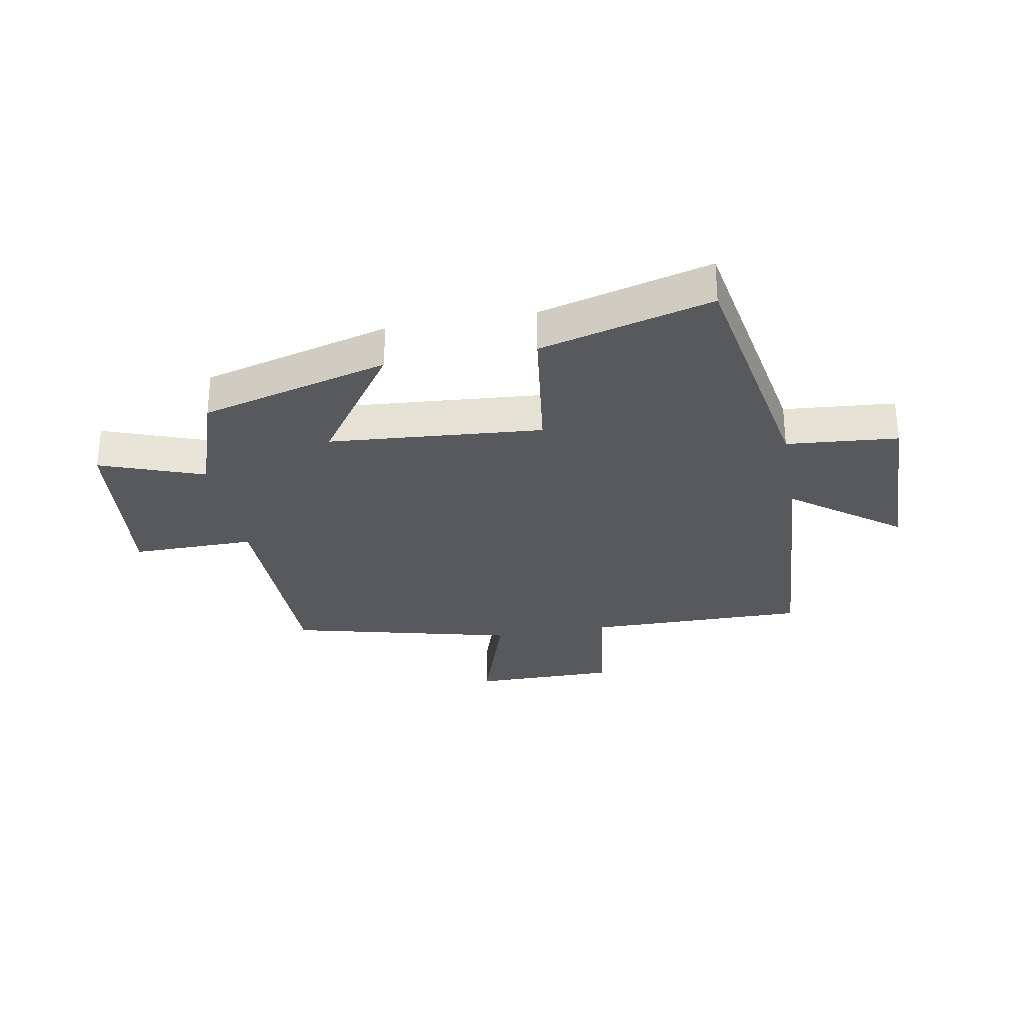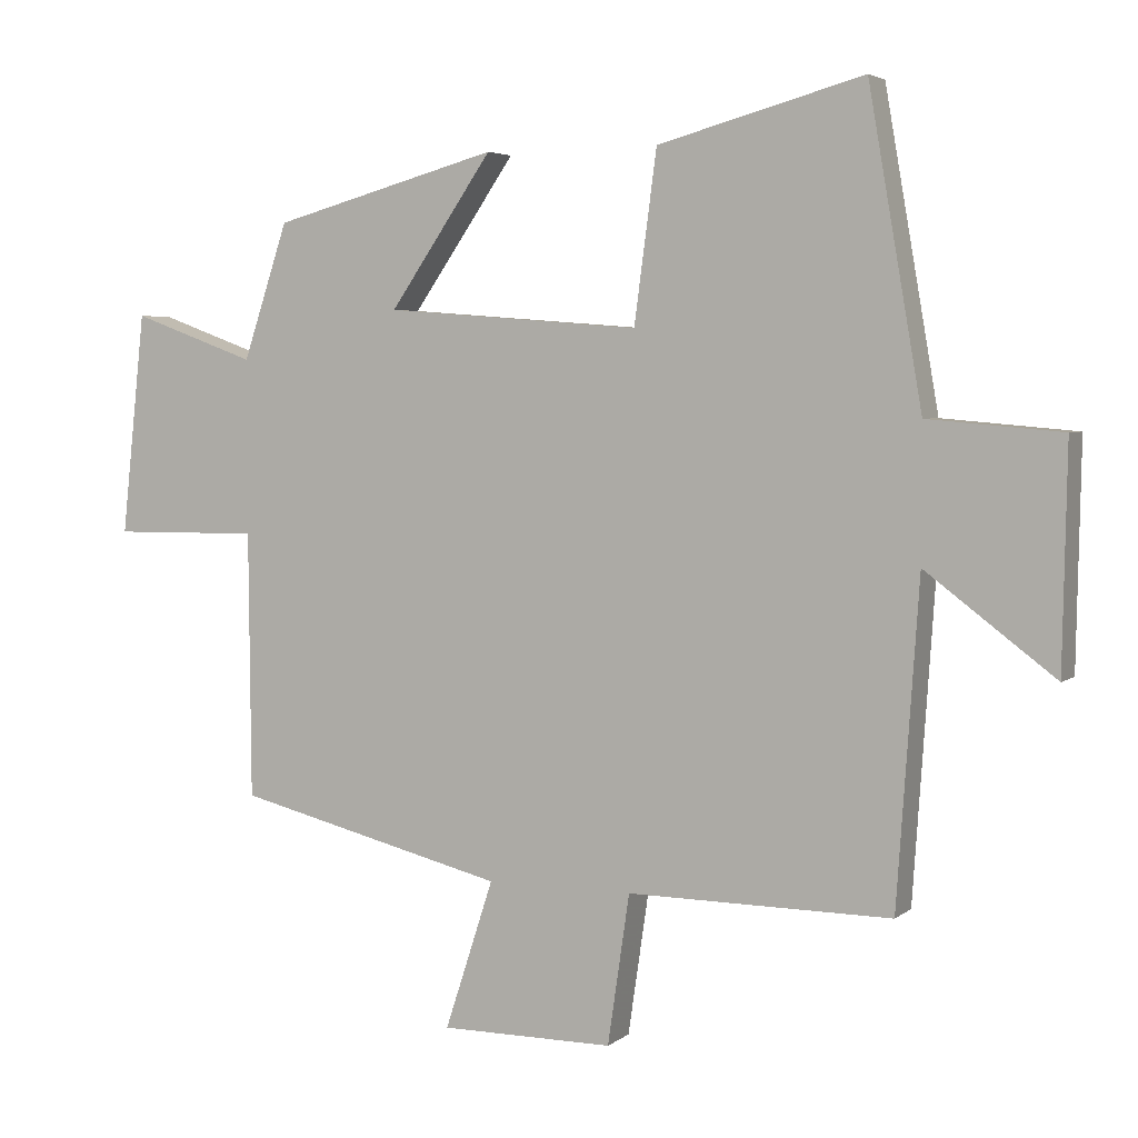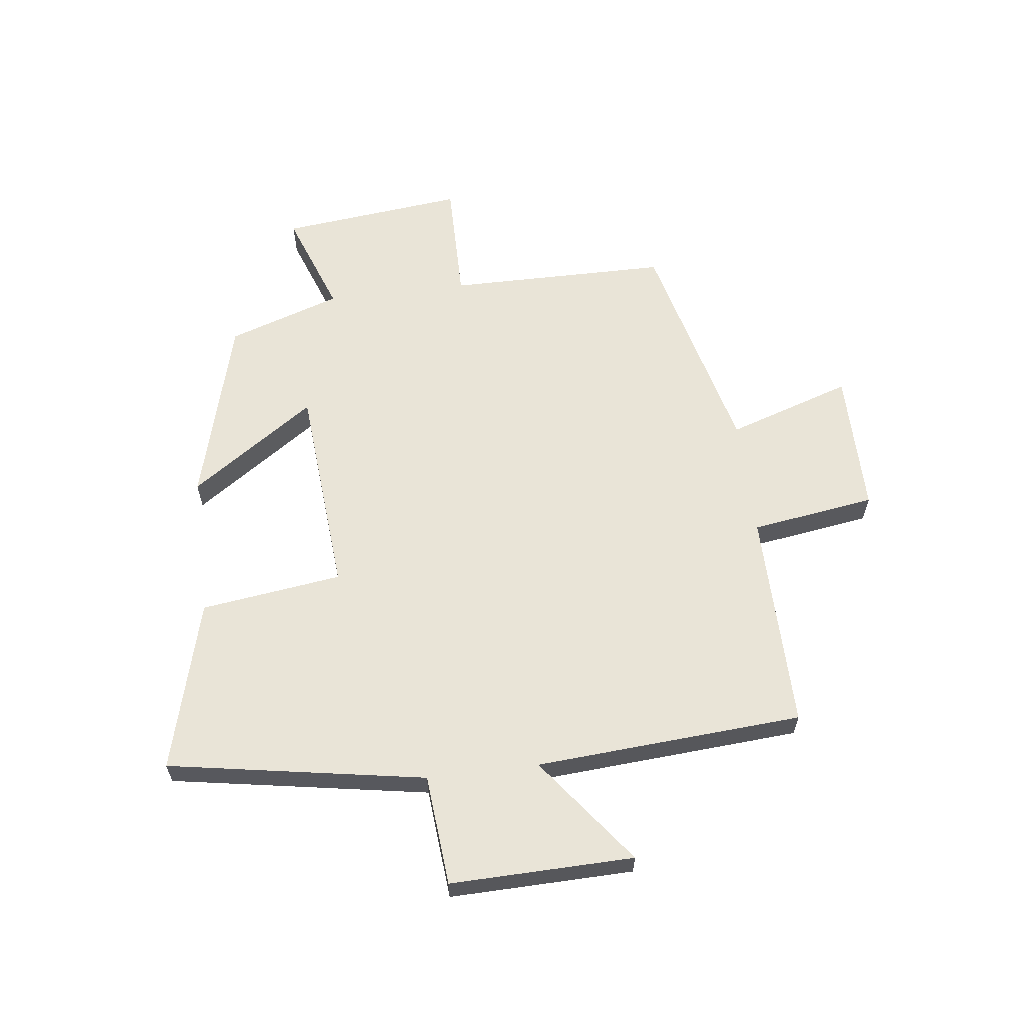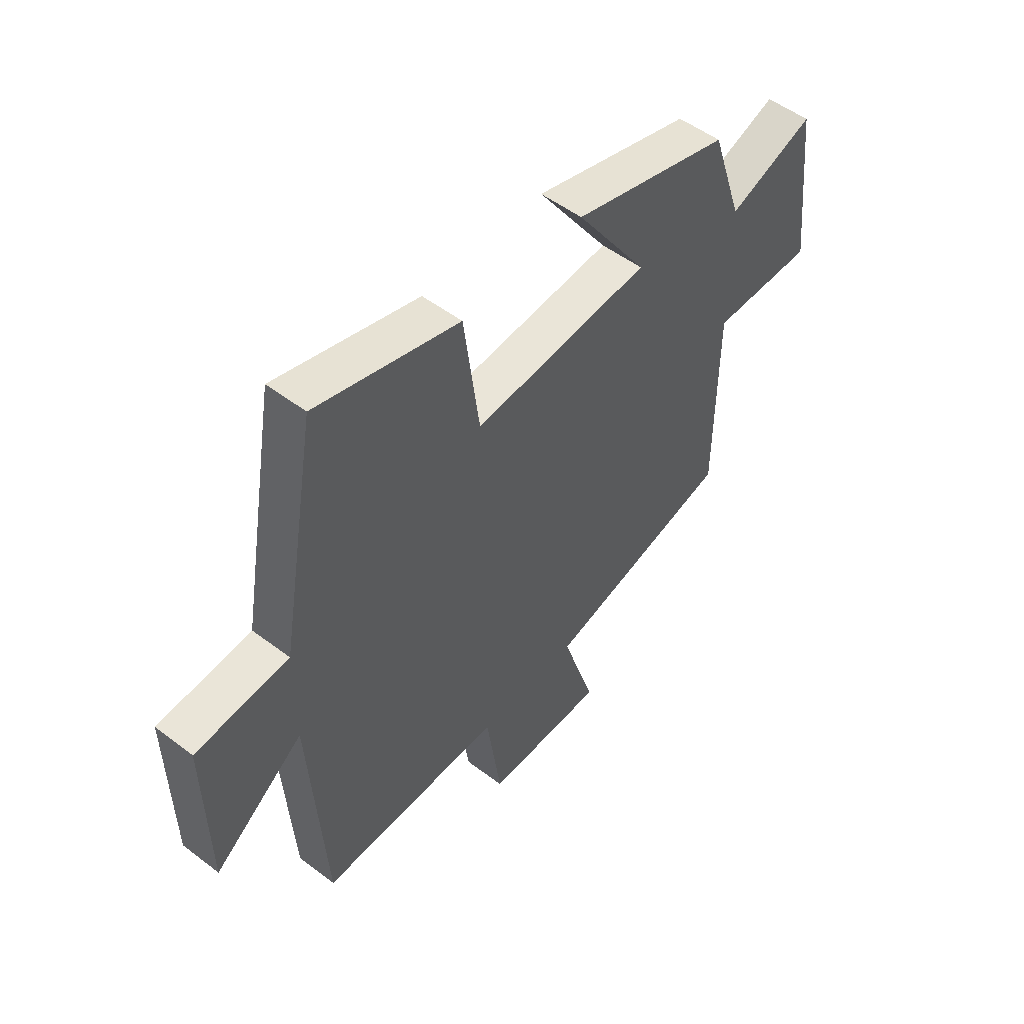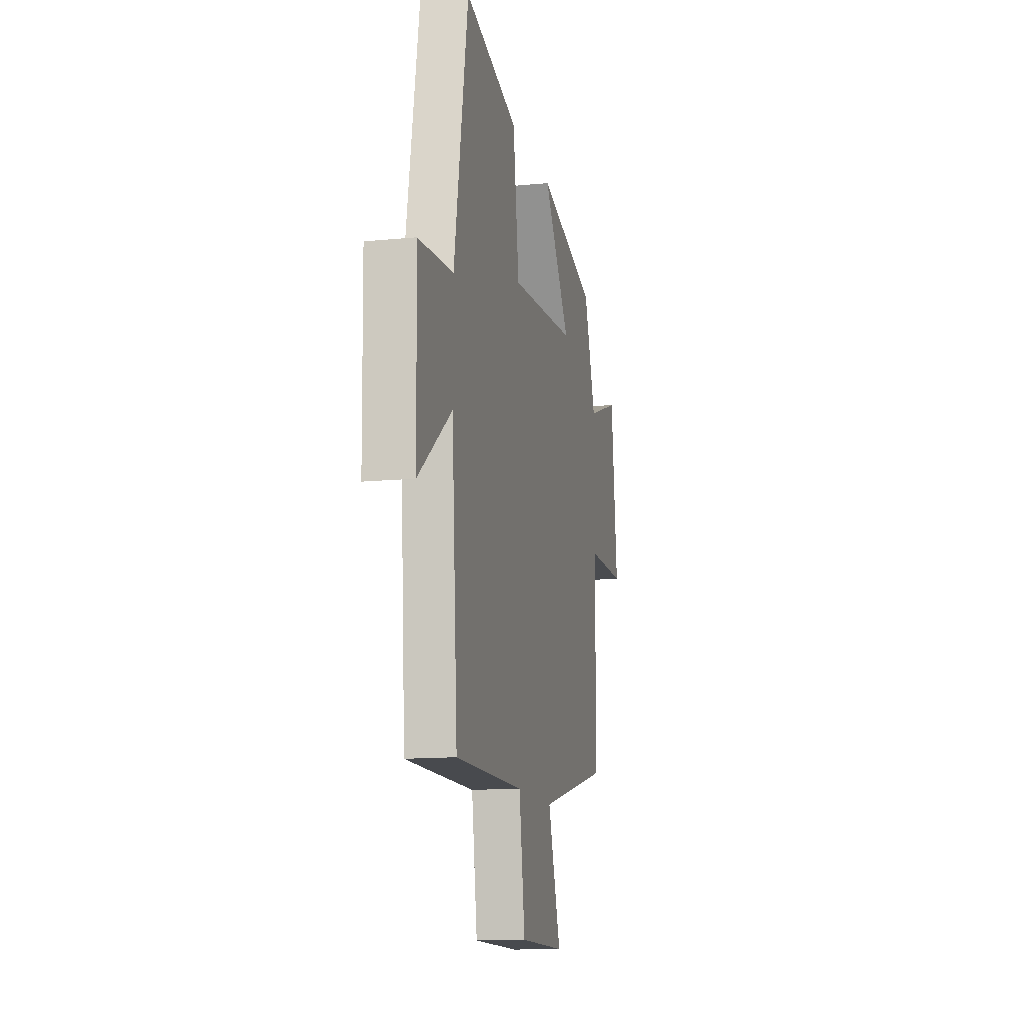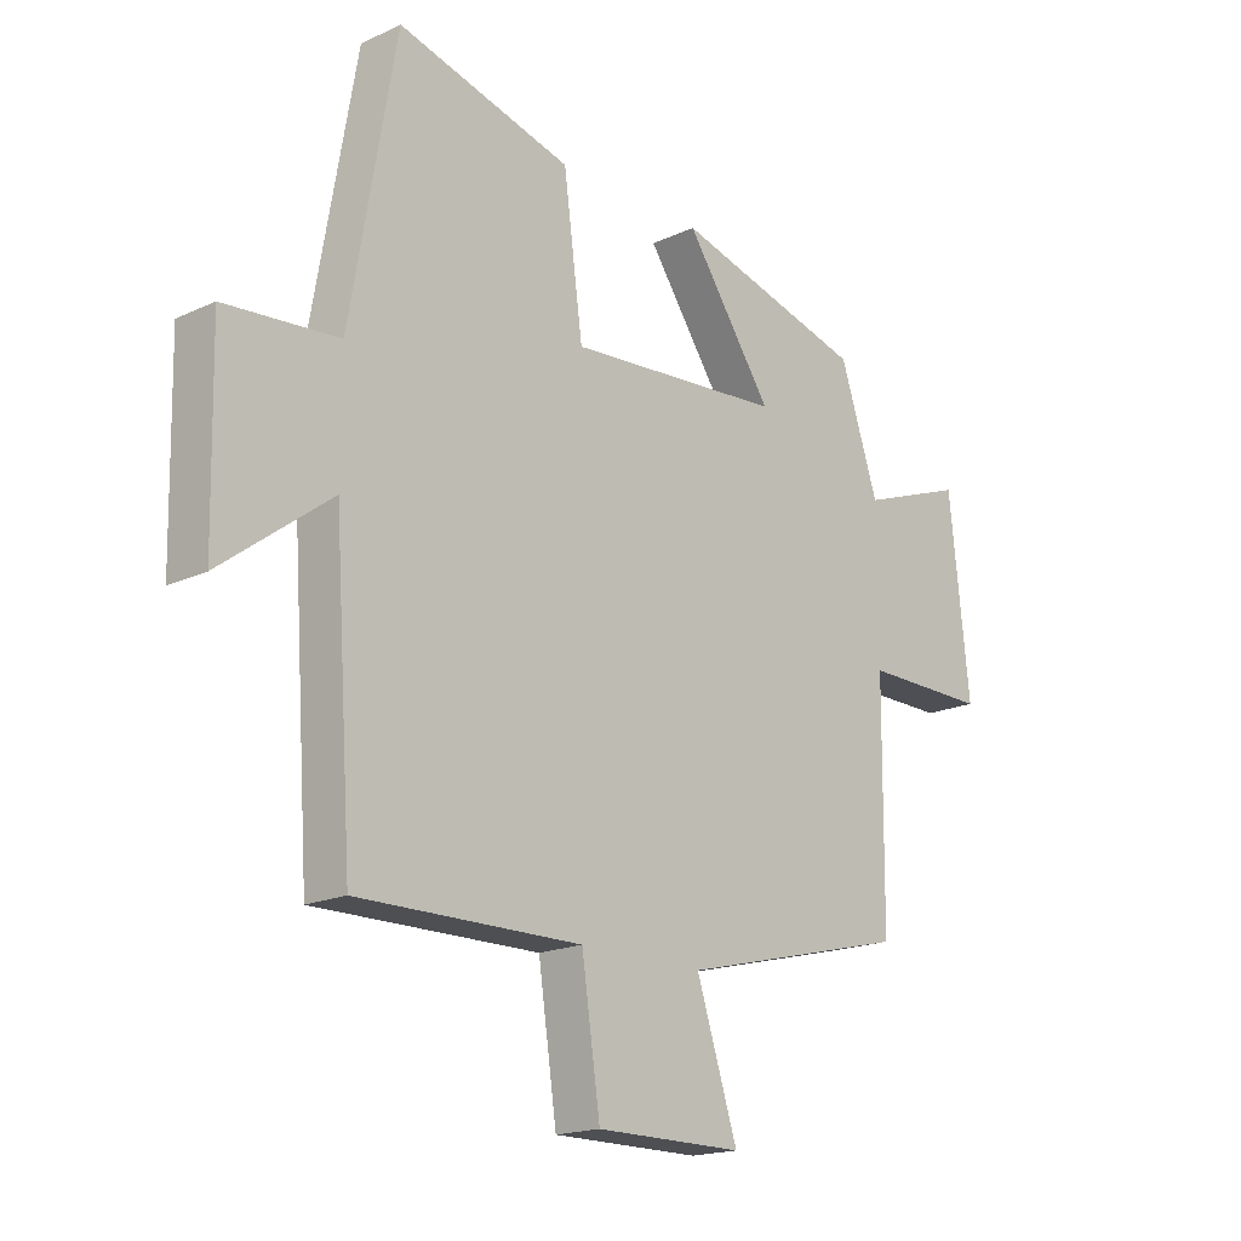
<metadata>
{"format":"obj","ext":"obj","renderer":"f3d","projection":"perspective","resolution":1024,"background":"white","views":[{"elev":-29.5,"azim":10.3,"up":"+Y"},{"elev":4.0,"azim":24.8,"up":"+Z"},{"elev":61.2,"azim":82.9,"up":"+Y"},{"elev":51.5,"azim":129.6,"up":"+Z"},{"elev":-13.3,"azim":102.7,"up":"+Z"},{"elev":-18.0,"azim":132.2,"up":"+Z"}]}
</metadata>
<code>
v 0.424 0.07 0.579
v 0.5 0.07 0.142
v 0.689 0.07 0.126
v 0.683 0.07 -0.186
v 0.5 0.07 -0.048
v 0.469 0.07 -0.503
v 0.095 0.07 -0.5
v 0.064 0.07 -0.712
v -0.182 0.07 -0.712
v -0.113 0.07 -0.5
v -0.497 0.07 -0.405
v -0.5 0.07 -0.028
v -0.71 0.07 -0.03
v -0.676 0.07 0.284
v -0.5 0.07 0.22
v -0.436 0.07 0.412
v -0.115 0.07 0.5
v -0.261 0.07 0.288
v 0.101 0.07 0.26
v 0.133 0.07 0.5
v 0.424 0 0.579
v 0.5 0 0.142
v 0.689 0 0.126
v 0.683 0 -0.186
v 0.5 0 -0.048
v 0.469 0 -0.503
v 0.095 0 -0.5
v 0.064 0 -0.712
v -0.182 0 -0.712
v -0.113 0 -0.5
v -0.497 0 -0.405
v -0.5 0 -0.028
v -0.71 0 -0.03
v -0.676 0 0.284
v -0.5 0 0.22
v -0.436 0 0.412
v -0.115 0 0.5
v -0.261 0 0.288
v 0.101 0 0.26
v 0.133 0 0.5
f 19 20 1 2
f 18 19 2
f 15 16 17 18
f 15 18 2
f 12 13 14 15
f 10 11 12 15
f 10 15 2 3
f 7 8 9 10
f 5 6 7
f 5 7 10
f 3 4 5
f 3 5 10
f 22 21 40 39
f 22 39 38
f 38 37 36 35
f 22 38 35
f 35 34 33 32
f 35 32 31 30
f 23 22 35 30
f 30 29 28 27
f 27 26 25
f 30 27 25
f 25 24 23
f 30 25 23
f 1 21 22 2
f 2 22 23 3
f 3 23 24 4
f 4 24 25 5
f 5 25 26 6
f 6 26 27 7
f 7 27 28 8
f 8 28 29 9
f 9 29 30 10
f 10 30 31 11
f 11 31 32 12
f 12 32 33 13
f 13 33 34 14
f 14 34 35 15
f 15 35 36 16
f 16 36 37 17
f 17 37 38 18
f 18 38 39 19
f 19 39 40 20
f 20 40 21 1

</code>
